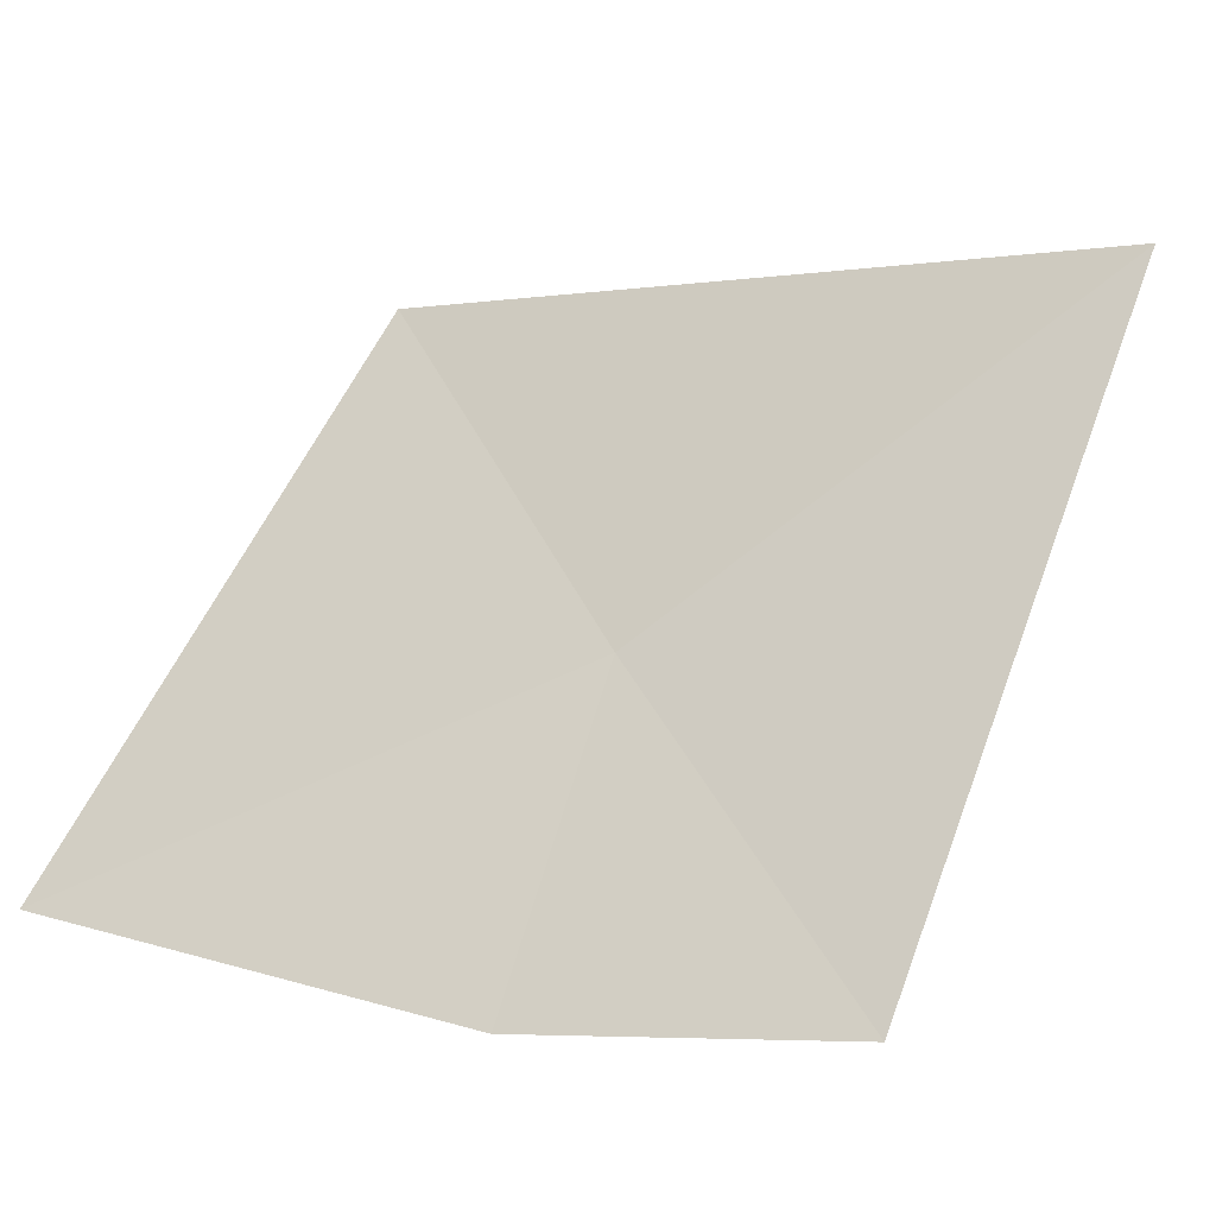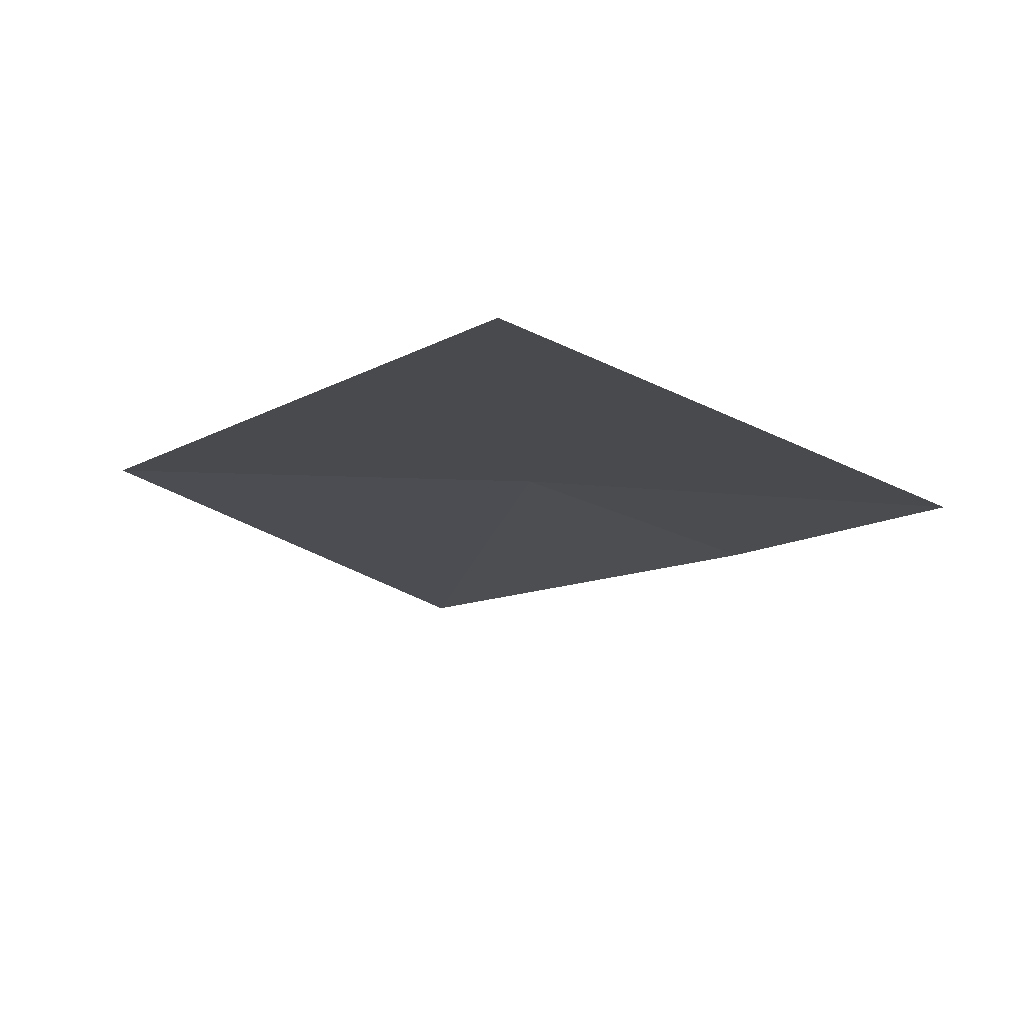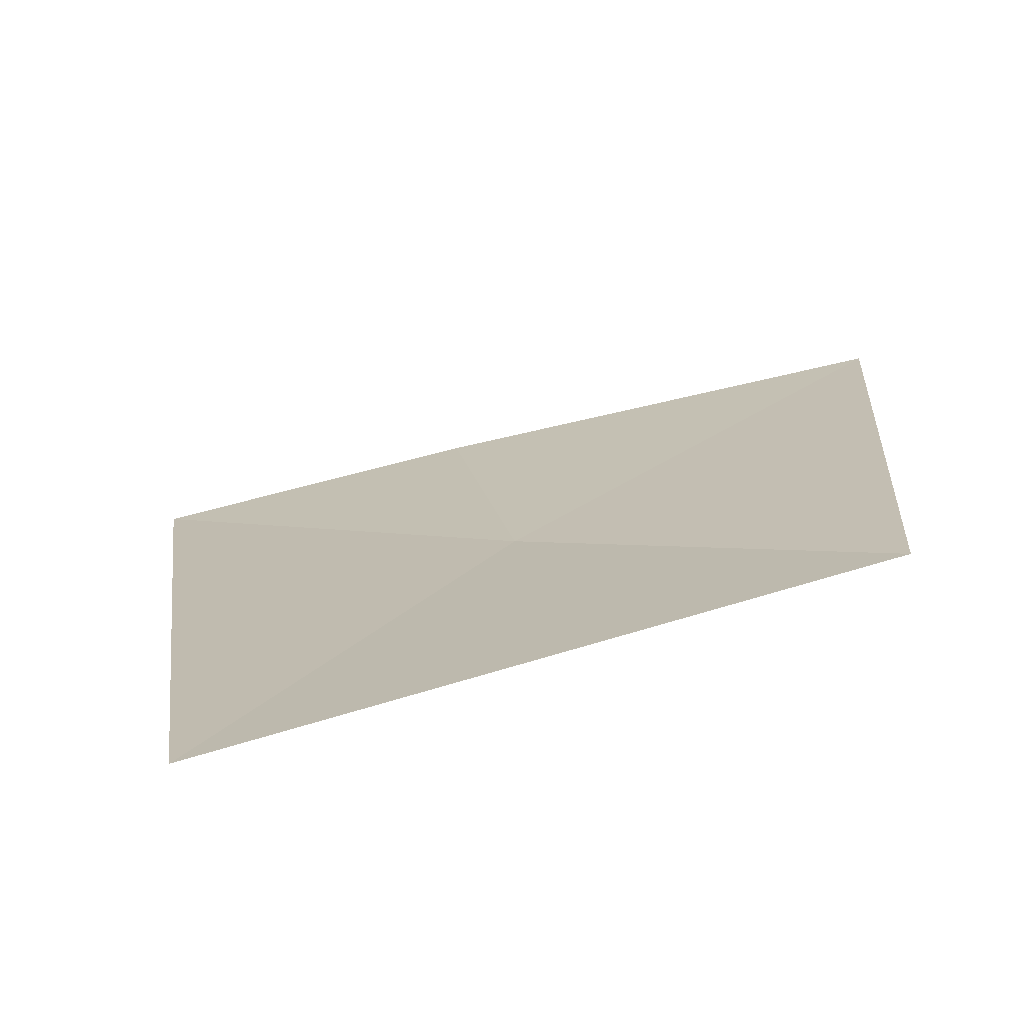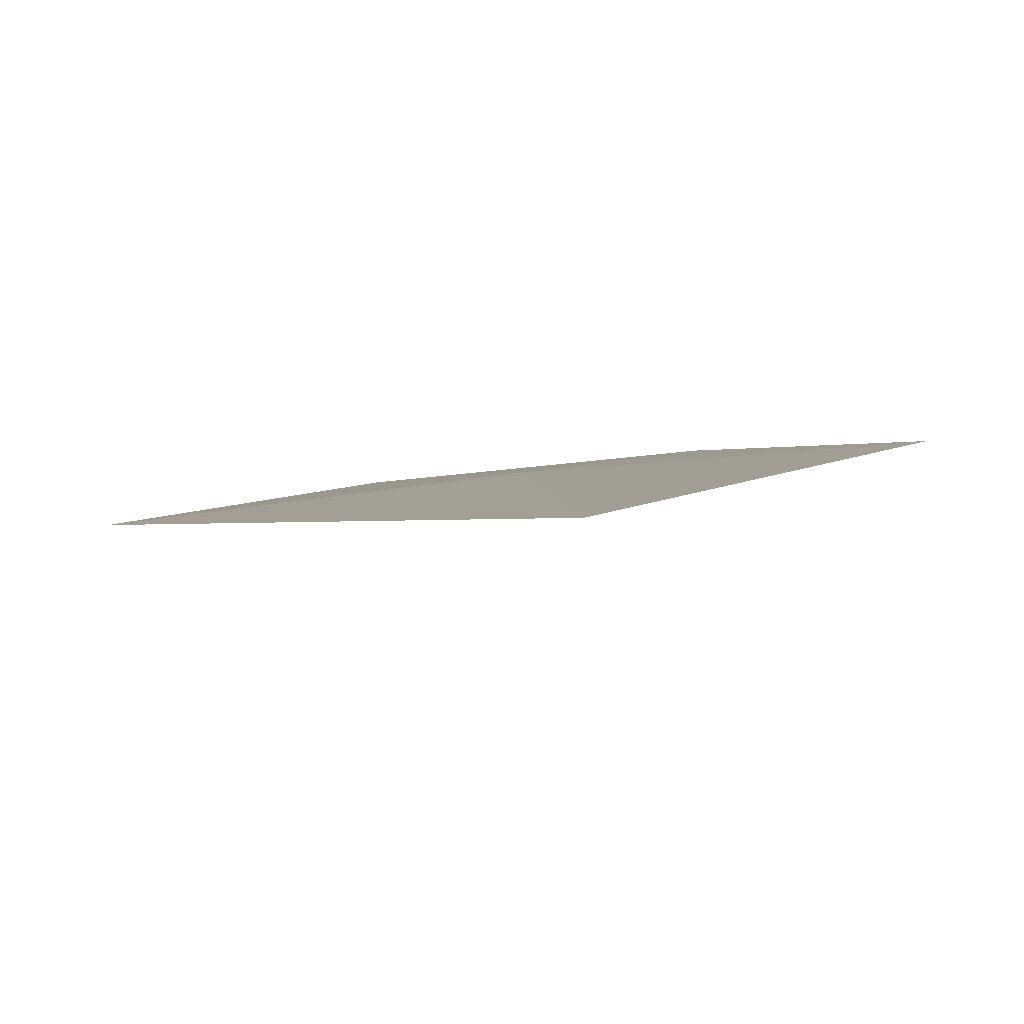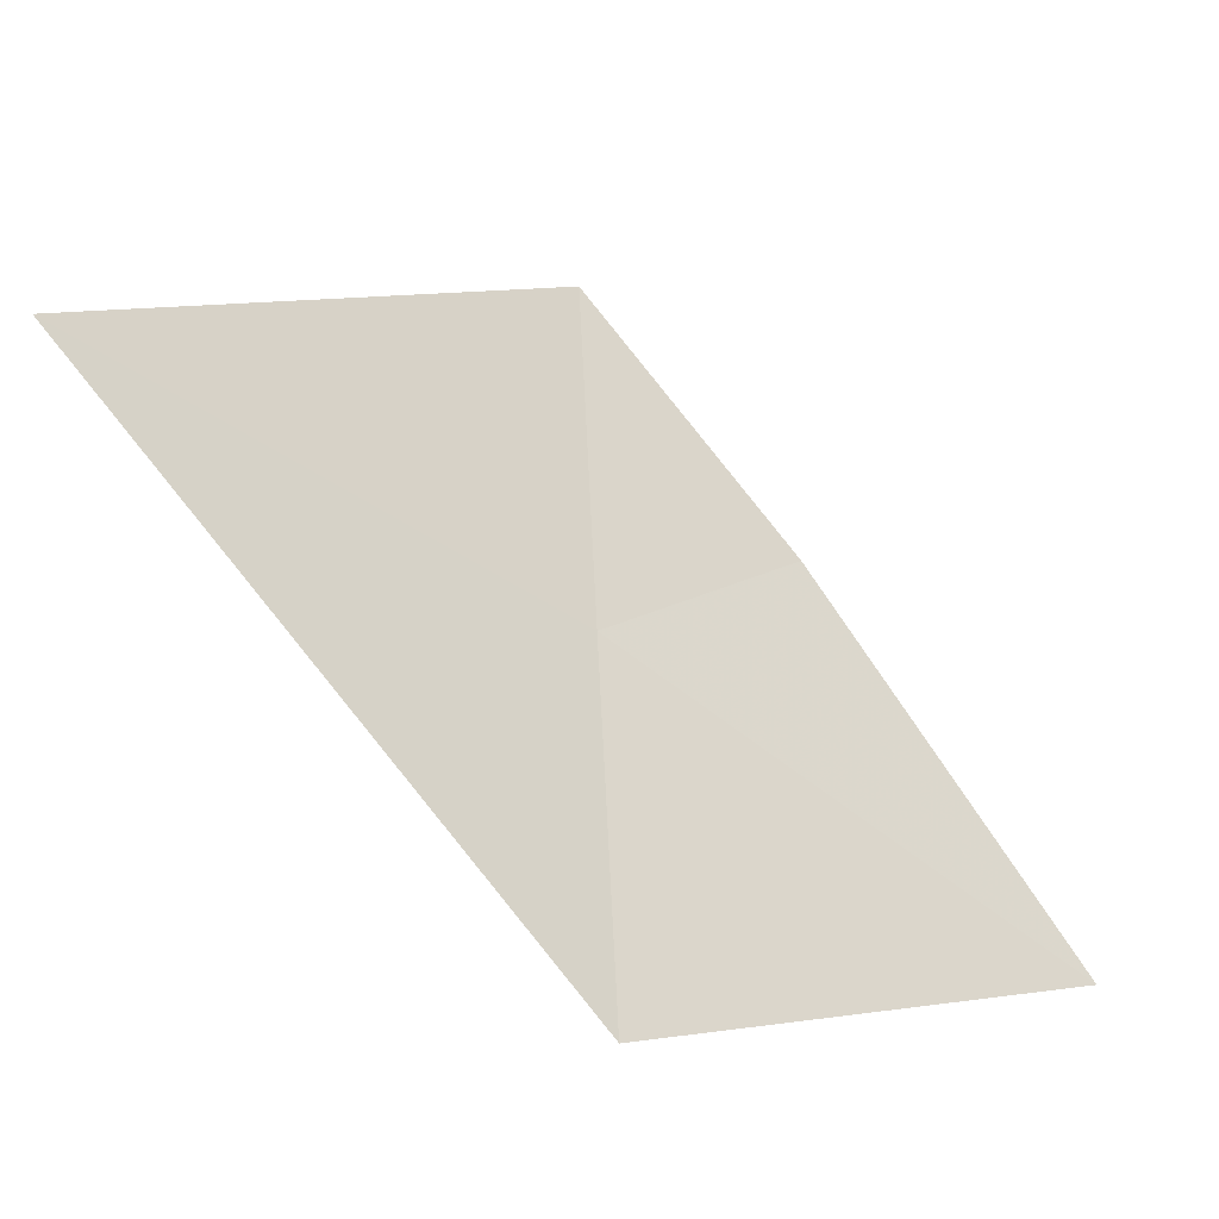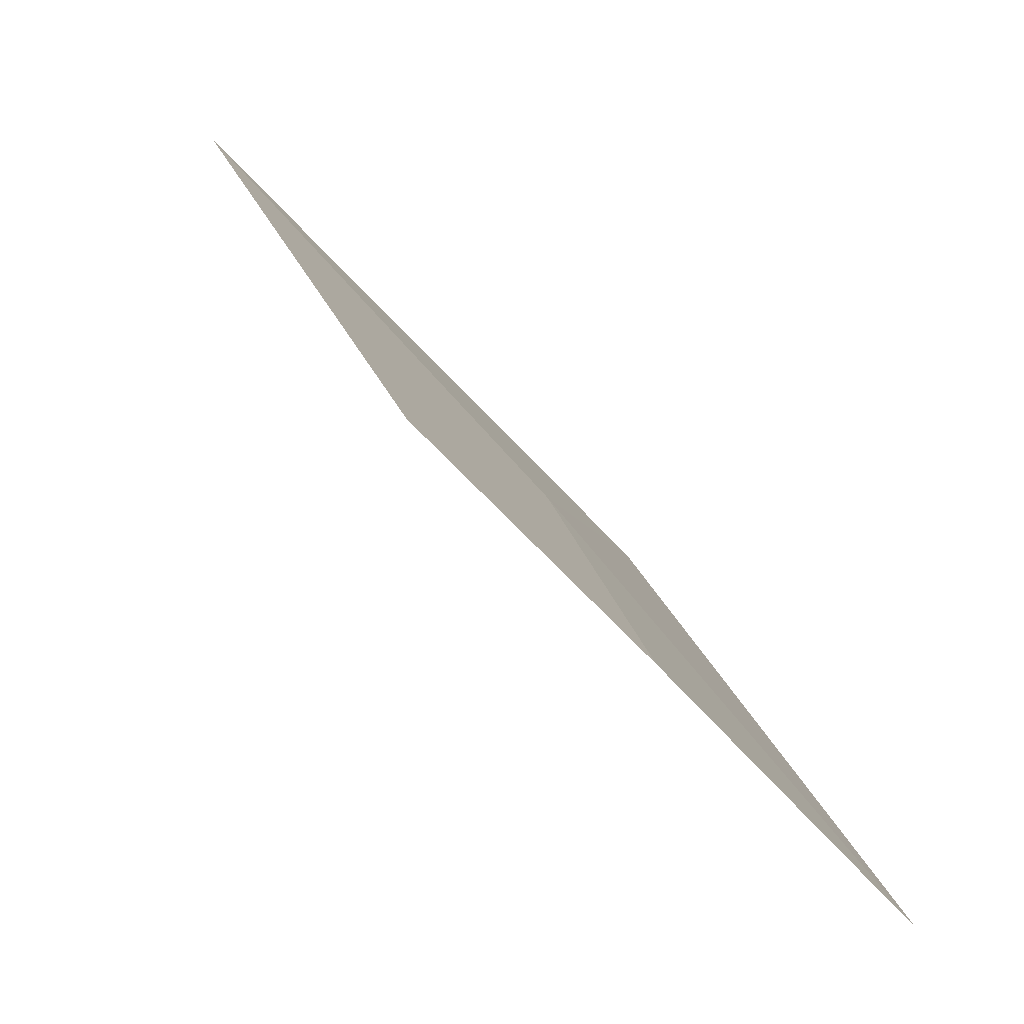
<metadata>
{"format":"obj","ext":"obj","renderer":"f3d","projection":"perspective","resolution":1024,"background":"white","views":[{"elev":21.0,"azim":-121.9,"up":"+Y"},{"elev":34.6,"azim":-147.8,"up":"+Z"},{"elev":65.5,"azim":16.4,"up":"+Y"},{"elev":52.6,"azim":-159.8,"up":"+Z"},{"elev":74.4,"azim":87.3,"up":"+Y"},{"elev":-9.1,"azim":-47.0,"up":"+Z"}]}
</metadata>
<code>
v 7.394 -14.13 32.41
v 6.503 -14.56 32.41
v 7.104 -14.7 31.96
v 8.049 -14.7 31.41
v 8.258 -13.64 32.41
v 6.99 -13.36 33.37
f 1 4 3
f 1 3 2
f 1 2 6
f 1 6 5
f 1 5 4

</code>
